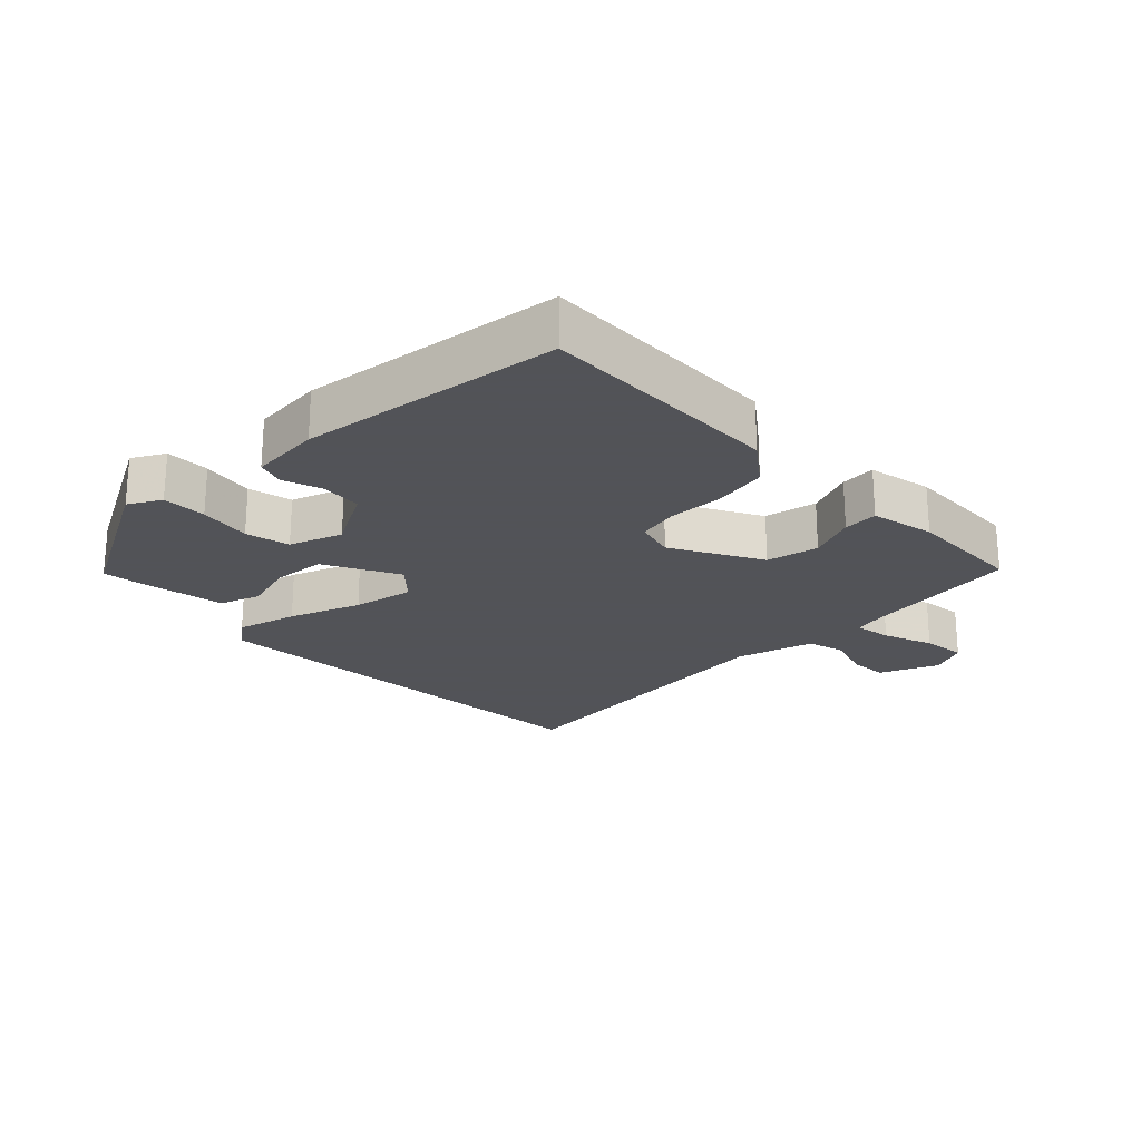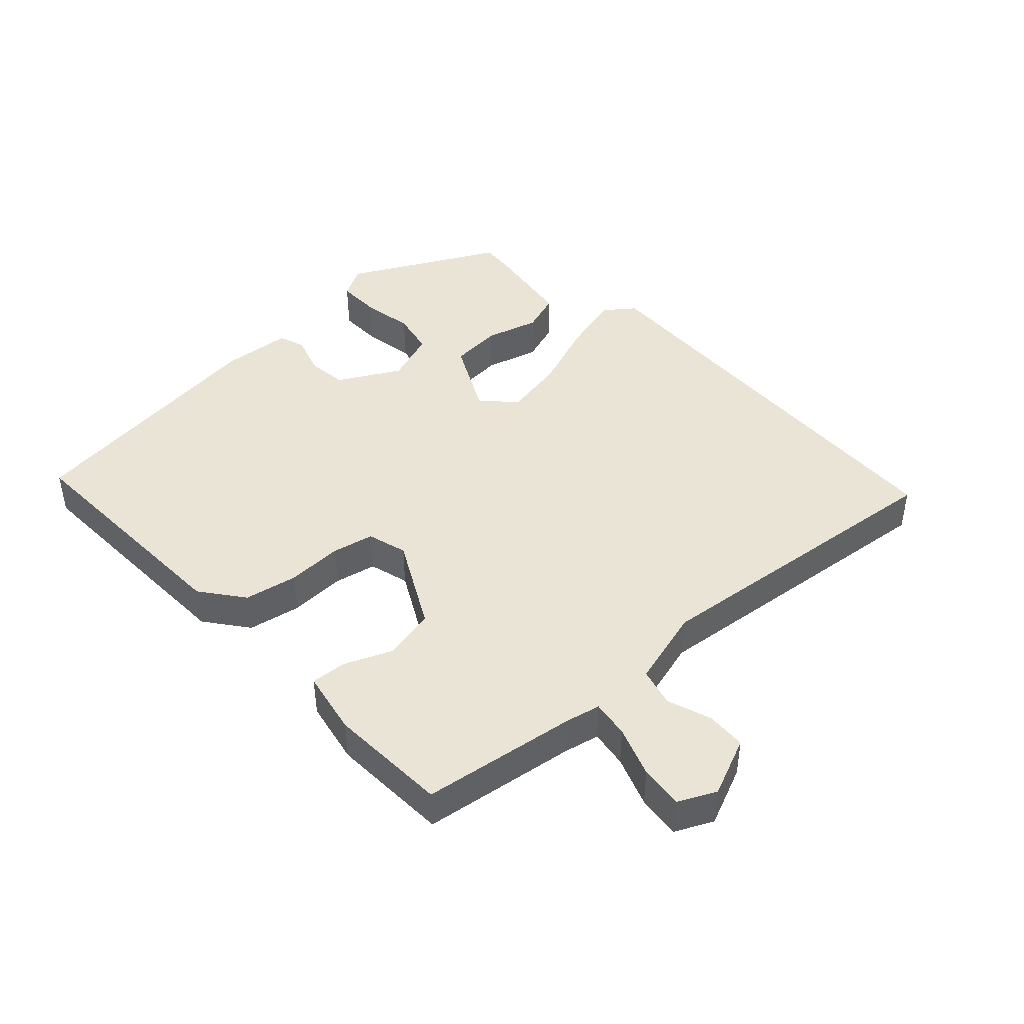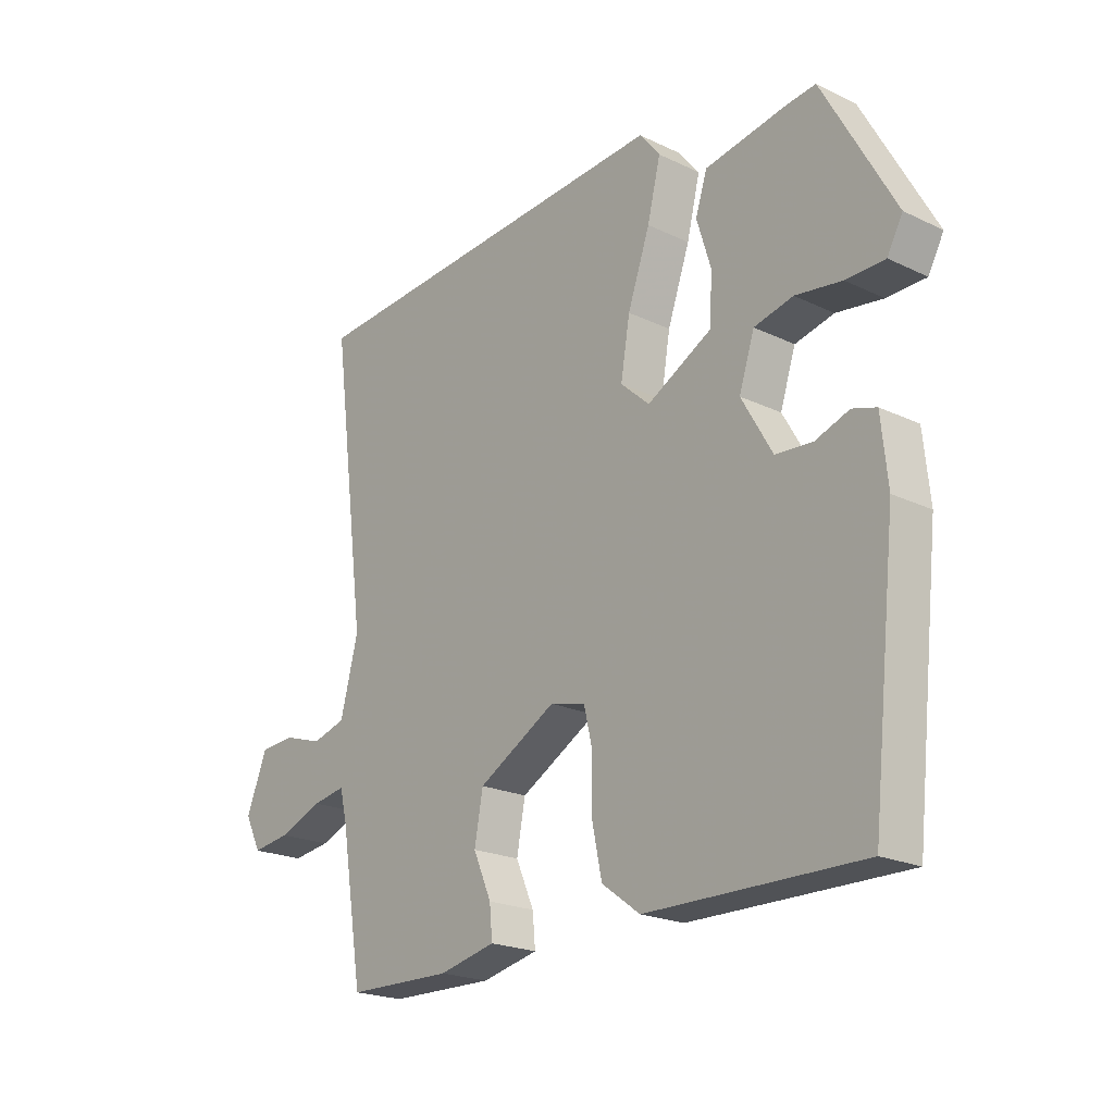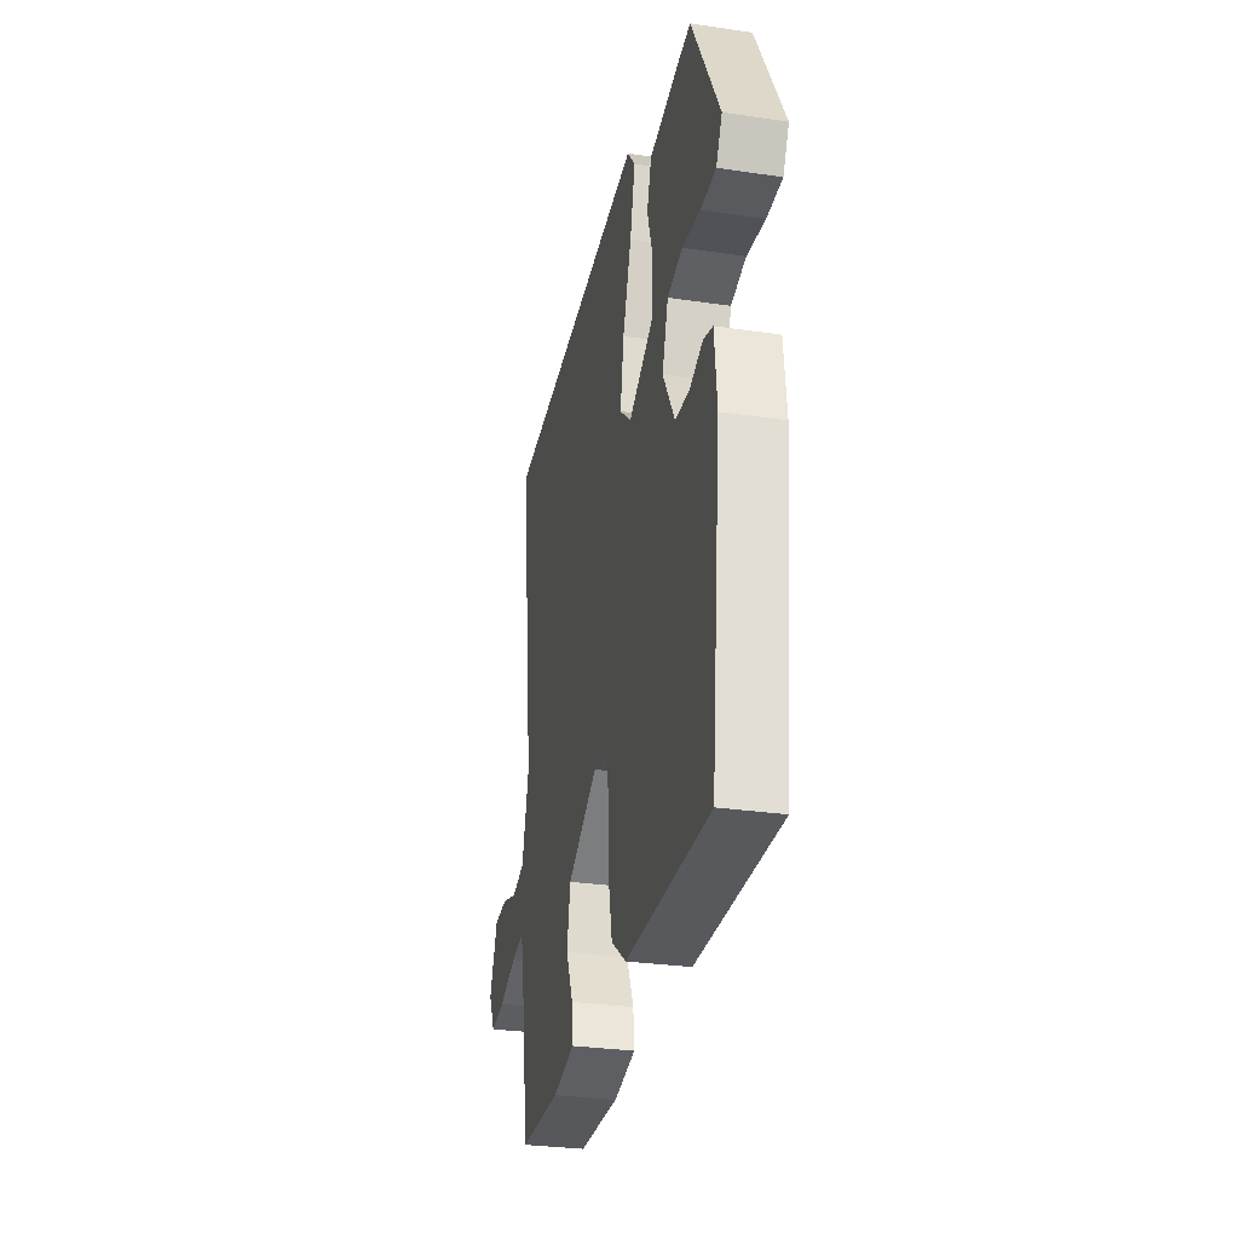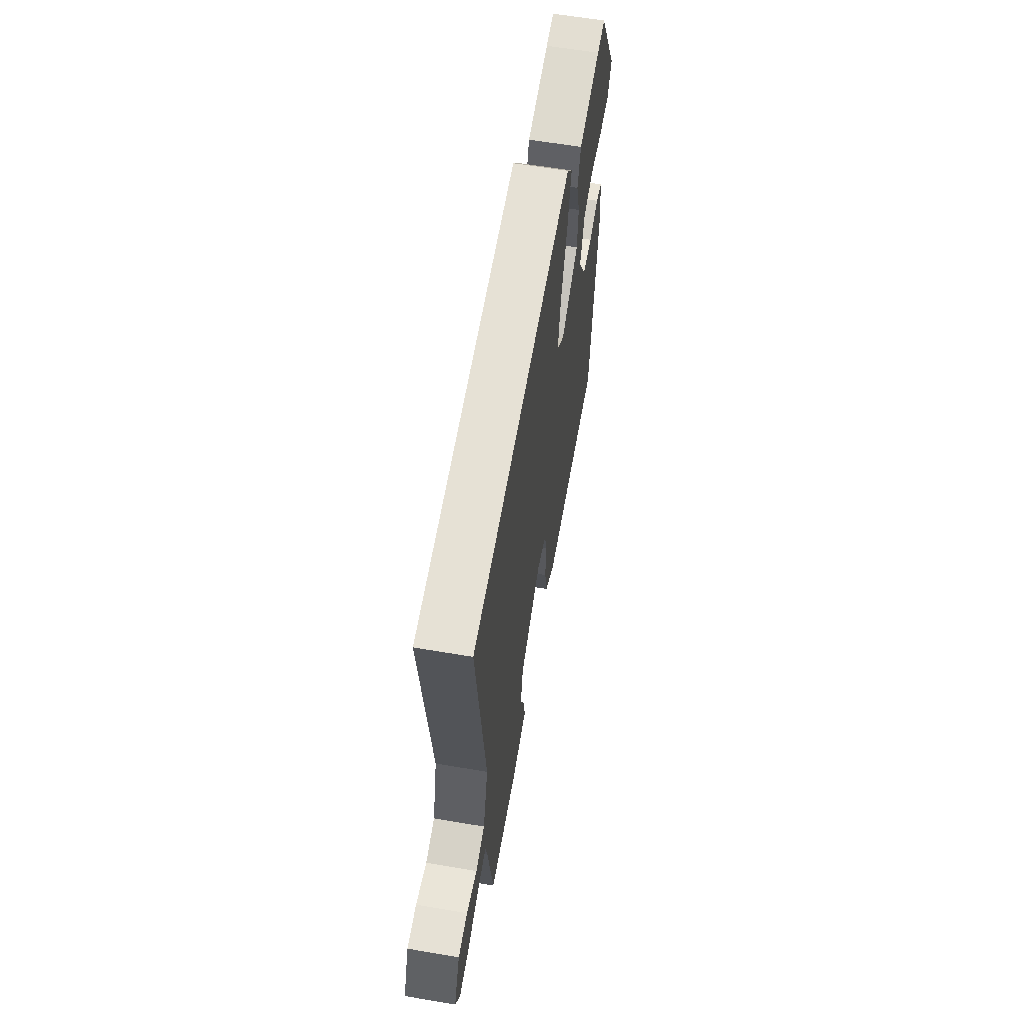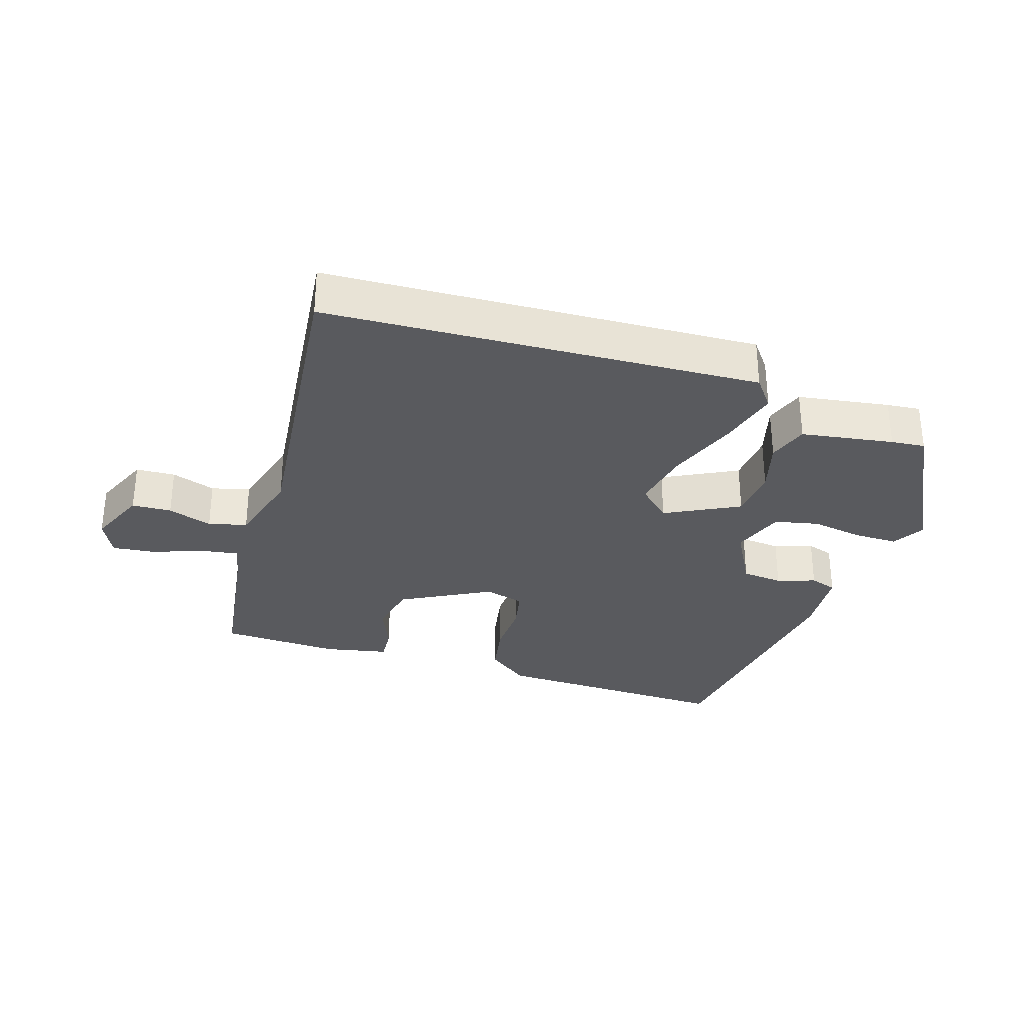
<metadata>
{"format":"obj","ext":"obj","renderer":"f3d","projection":"perspective","resolution":1024,"background":"white","views":[{"elev":-22.5,"azim":133.4,"up":"+Y"},{"elev":43.6,"azim":-134.1,"up":"+Y"},{"elev":-21.3,"azim":49.7,"up":"+Z"},{"elev":-29.8,"azim":77.8,"up":"+Z"},{"elev":60.8,"azim":-80.1,"up":"+Z"},{"elev":-31.3,"azim":-18.8,"up":"+Y"}]}
</metadata>
<code>
v -0.48 0.07 -0.494
v -0.519 0.07 -0.256
v -0.532 0.07 -0.202
v -0.59 0.07 -0.212
v -0.667 0.07 -0.242
v -0.734 0.07 -0.251
v -0.763 0.07 -0.194
v -0.726 0.07 -0.102
v -0.665 0.07 -0.098
v -0.596 0.07 -0.12
v -0.537 0.07 -0.103
v -0.506 0.07 0.018
v -0.569 0.07 0.503
v 0.098 0.07 0.547
v 0.134 0.07 0.502
v 0.111 0.07 0.408
v 0.072 0.07 0.297
v 0.056 0.07 0.202
v 0.107 0.07 0.156
v 0.22 0.07 0.217
v 0.225 0.07 0.298
v 0.2 0.07 0.38
v 0.22 0.07 0.443
v 0.362 0.07 0.468
v 0.414 0.07 0.474
v 0.539 0.07 0.246
v 0.512 0.07 0.196
v 0.444 0.07 0.195
v 0.363 0.07 0.207
v 0.295 0.07 0.191
v 0.268 0.07 0.109
v 0.322 0.07 0.015
v 0.386 0.07 0.01
v 0.445 0.07 0.031
v 0.487 0.07 0.018
v 0.498 0.07 -0.091
v 0.454 0.07 -0.492
v 0.079 0.07 -0.488
v 0.012 0.07 -0.439
v -0.005 0.07 -0.358
v -0.004 0.07 -0.271
v -0.019 0.07 -0.207
v -0.081 0.07 -0.191
v -0.218 0.07 -0.268
v -0.233 0.07 -0.349
v -0.201 0.07 -0.422
v -0.196 0.07 -0.476
v -0.295 0.07 -0.498
v -0.48 0 -0.494
v -0.519 0 -0.256
v -0.532 0 -0.202
v -0.59 0 -0.212
v -0.667 0 -0.242
v -0.734 0 -0.251
v -0.763 0 -0.194
v -0.726 0 -0.102
v -0.665 0 -0.098
v -0.596 0 -0.12
v -0.537 0 -0.103
v -0.506 0 0.018
v -0.569 0 0.503
v 0.098 0 0.547
v 0.134 0 0.502
v 0.111 0 0.408
v 0.072 0 0.297
v 0.056 0 0.202
v 0.107 0 0.156
v 0.22 0 0.217
v 0.225 0 0.298
v 0.2 0 0.38
v 0.22 0 0.443
v 0.362 0 0.468
v 0.414 0 0.474
v 0.539 0 0.246
v 0.512 0 0.196
v 0.444 0 0.195
v 0.363 0 0.207
v 0.295 0 0.191
v 0.268 0 0.109
v 0.322 0 0.015
v 0.386 0 0.01
v 0.445 0 0.031
v 0.487 0 0.018
v 0.498 0 -0.091
v 0.454 0 -0.492
v 0.079 0 -0.488
v 0.012 0 -0.439
v -0.005 0 -0.358
v -0.004 0 -0.271
v -0.019 0 -0.207
v -0.081 0 -0.191
v -0.218 0 -0.268
v -0.233 0 -0.349
v -0.201 0 -0.422
v -0.196 0 -0.476
v -0.295 0 -0.498
f 45 46 47 48
f 44 45 48 1
f 38 39 40 41
f 38 41 42
f 37 38 42
f 36 37 42
f 33 34 35 36
f 32 33 36 42
f 31 32 42 43
f 26 27 28 29
f 24 25 26 29
f 24 29 30
f 21 22 23 24
f 20 21 24 30
f 19 20 30 31
f 14 15 16 17
f 12 13 14 17
f 11 12 17 18
f 7 8 9 10
f 7 10 11
f 4 5 6 7
f 3 4 7 11
f 2 3 11 18
f 44 1 2 18
f 19 31 43 44
f 18 19 44
f 96 95 94 93
f 49 96 93 92
f 89 88 87 86
f 90 89 86
f 90 86 85
f 90 85 84
f 84 83 82 81
f 90 84 81 80
f 91 90 80 79
f 77 76 75 74
f 77 74 73 72
f 78 77 72
f 72 71 70 69
f 78 72 69 68
f 79 78 68 67
f 65 64 63 62
f 65 62 61 60
f 66 65 60 59
f 58 57 56 55
f 59 58 55
f 55 54 53 52
f 59 55 52 51
f 66 59 51 50
f 66 50 49 92
f 92 91 79 67
f 92 67 66
f 1 49 50 2
f 2 50 51 3
f 3 51 52 4
f 4 52 53 5
f 5 53 54 6
f 6 54 55 7
f 7 55 56 8
f 8 56 57 9
f 9 57 58 10
f 10 58 59 11
f 11 59 60 12
f 12 60 61 13
f 13 61 62 14
f 14 62 63 15
f 15 63 64 16
f 16 64 65 17
f 17 65 66 18
f 18 66 67 19
f 19 67 68 20
f 20 68 69 21
f 21 69 70 22
f 22 70 71 23
f 23 71 72 24
f 24 72 73 25
f 25 73 74 26
f 26 74 75 27
f 27 75 76 28
f 28 76 77 29
f 29 77 78 30
f 30 78 79 31
f 31 79 80 32
f 32 80 81 33
f 33 81 82 34
f 34 82 83 35
f 35 83 84 36
f 36 84 85 37
f 37 85 86 38
f 38 86 87 39
f 39 87 88 40
f 40 88 89 41
f 41 89 90 42
f 42 90 91 43
f 43 91 92 44
f 44 92 93 45
f 45 93 94 46
f 46 94 95 47
f 47 95 96 48
f 48 96 49 1

</code>
